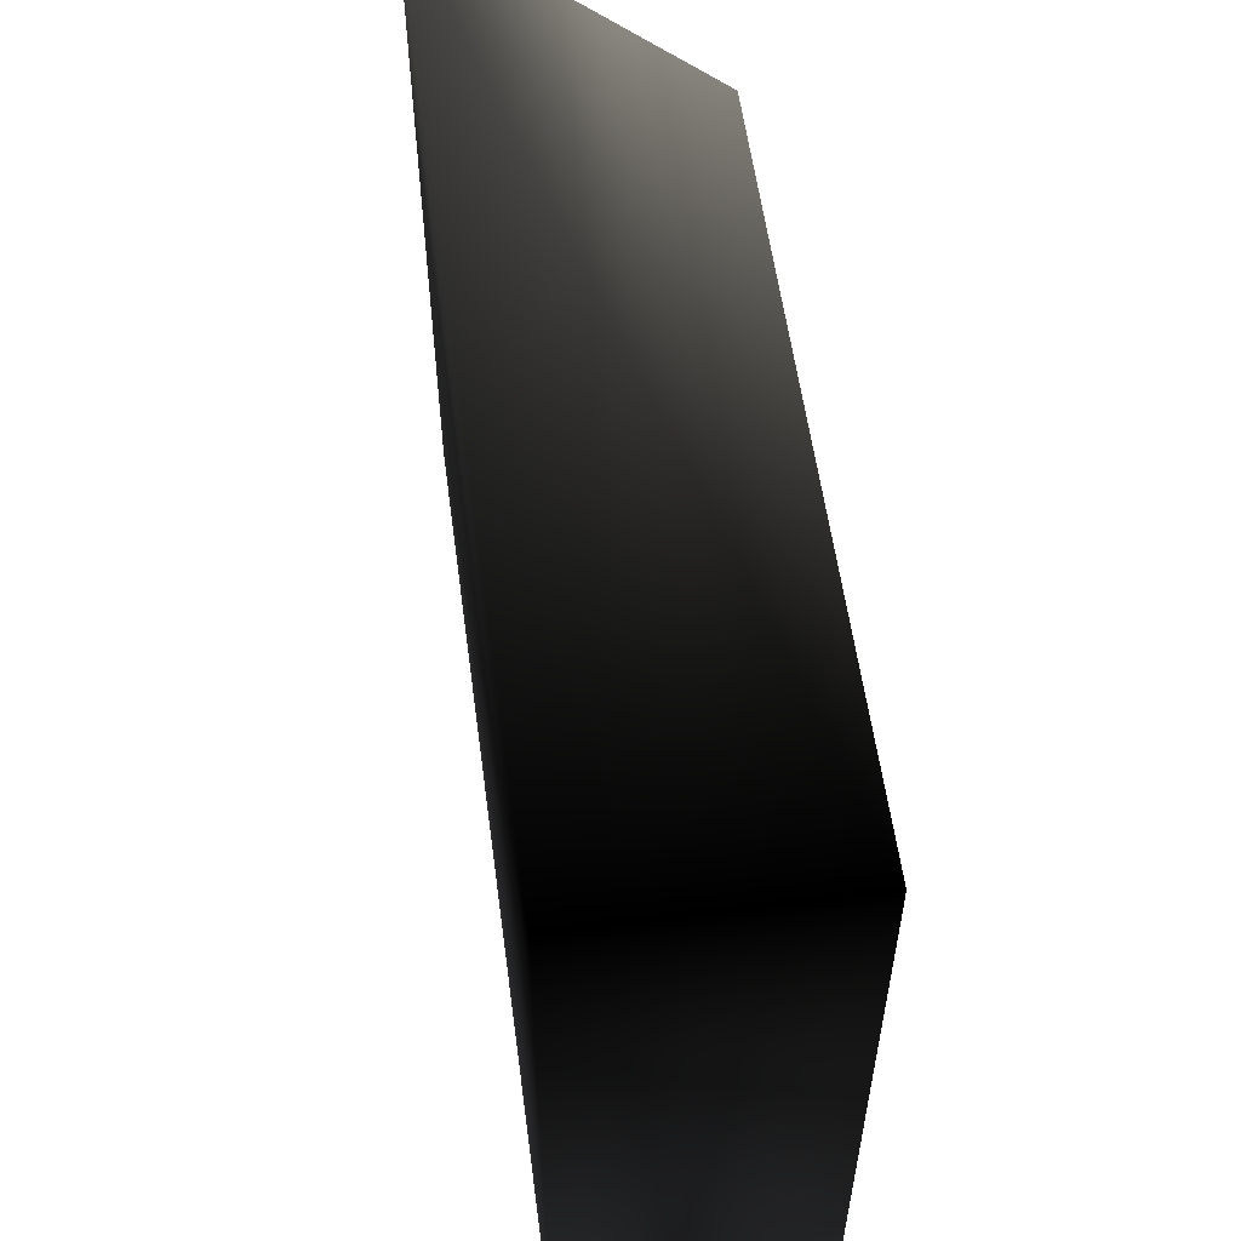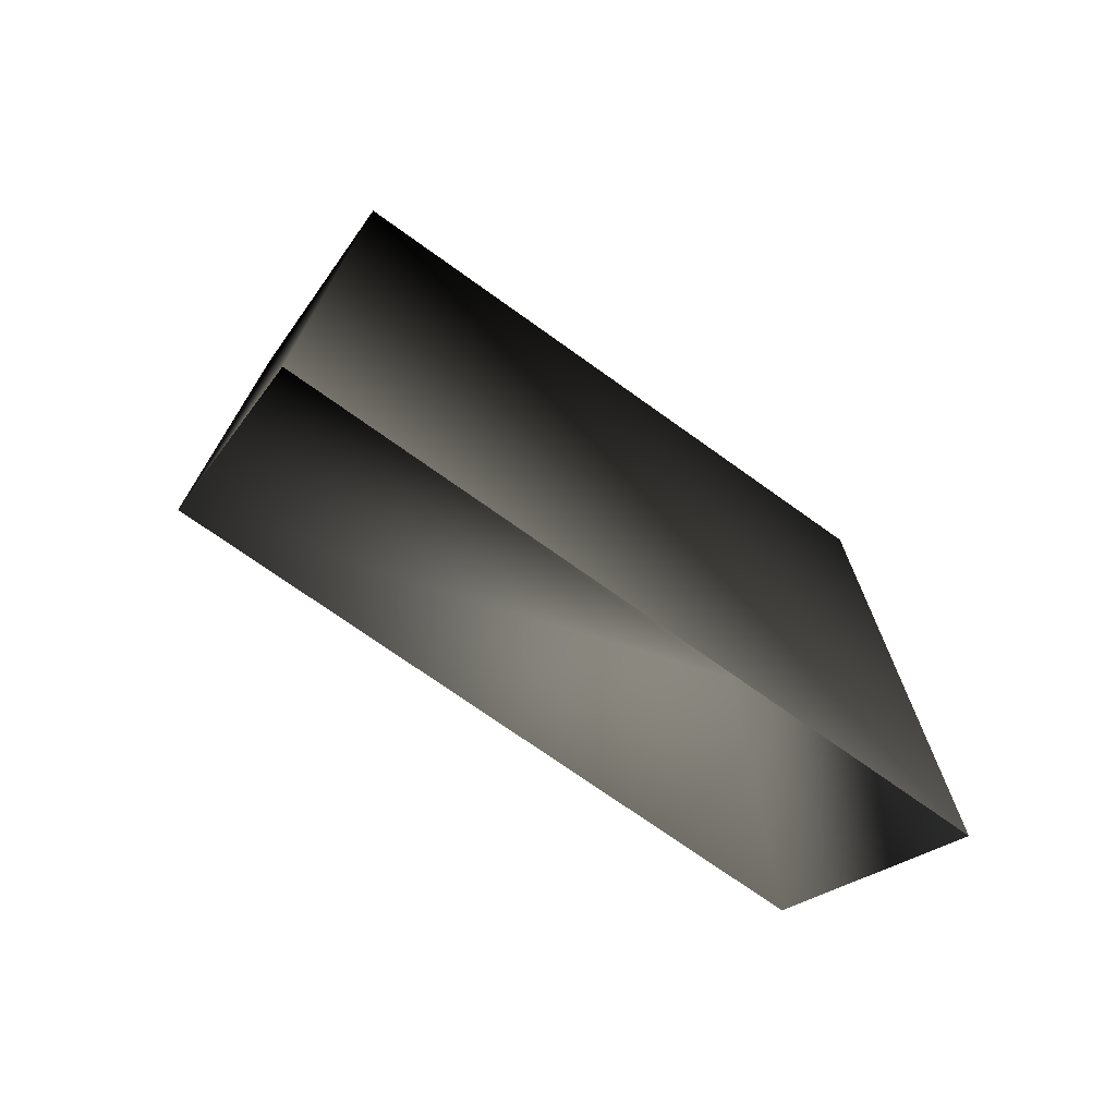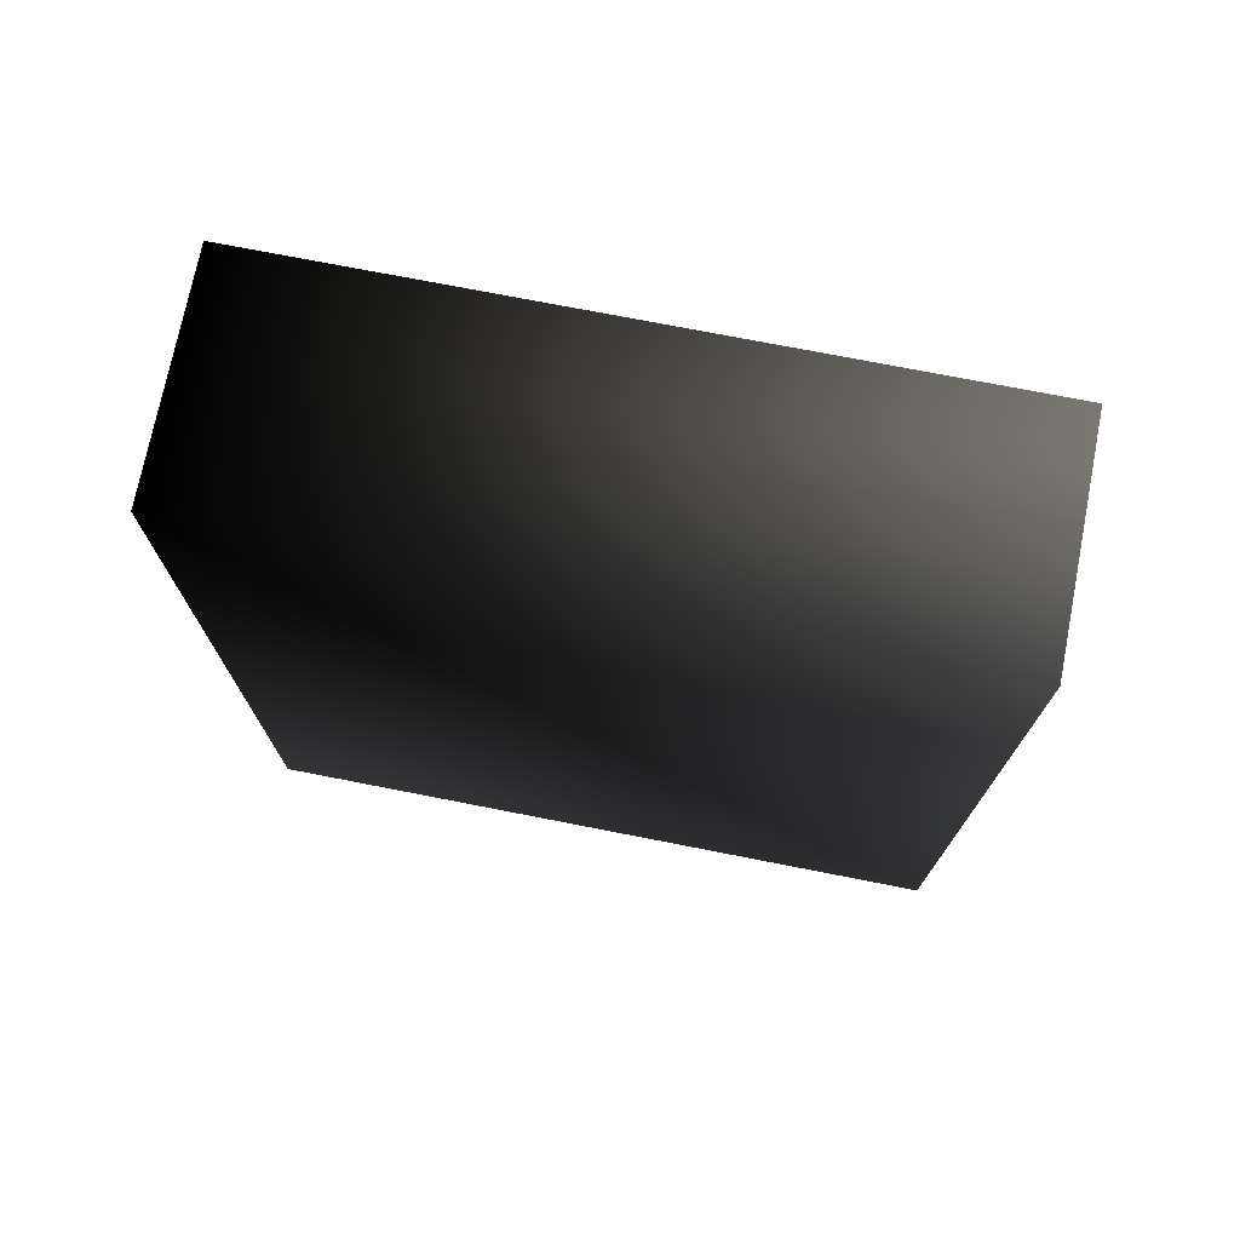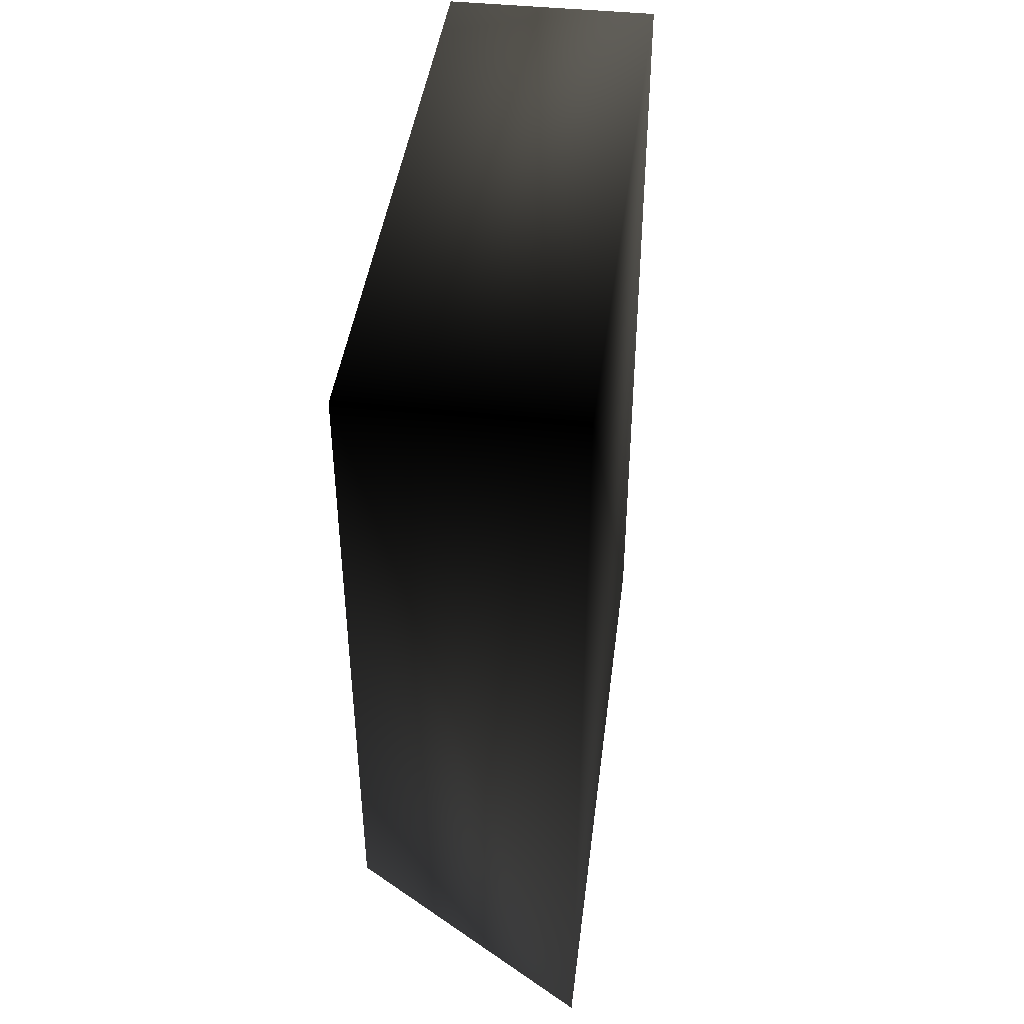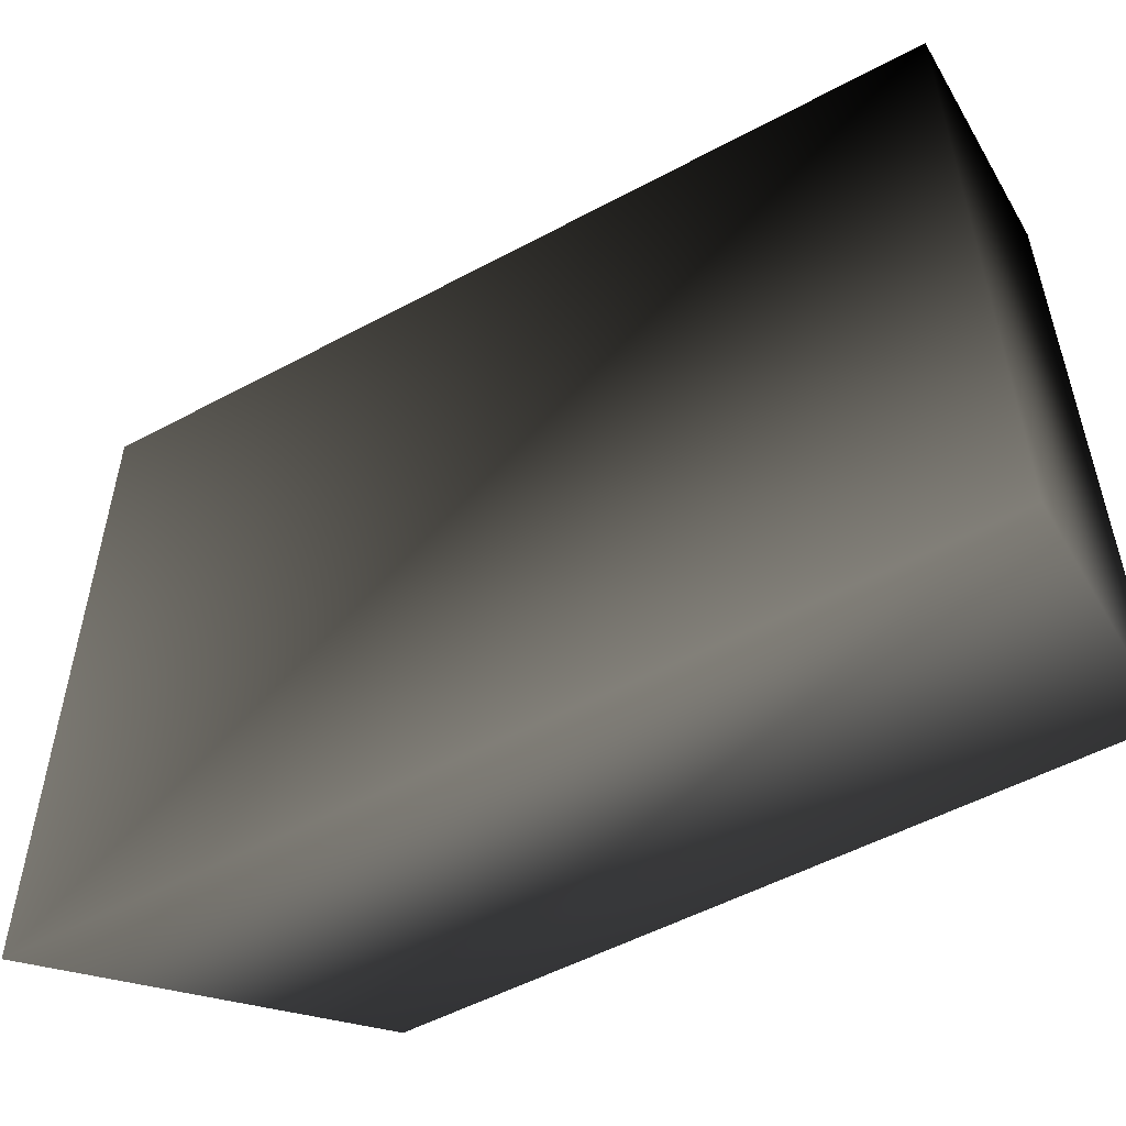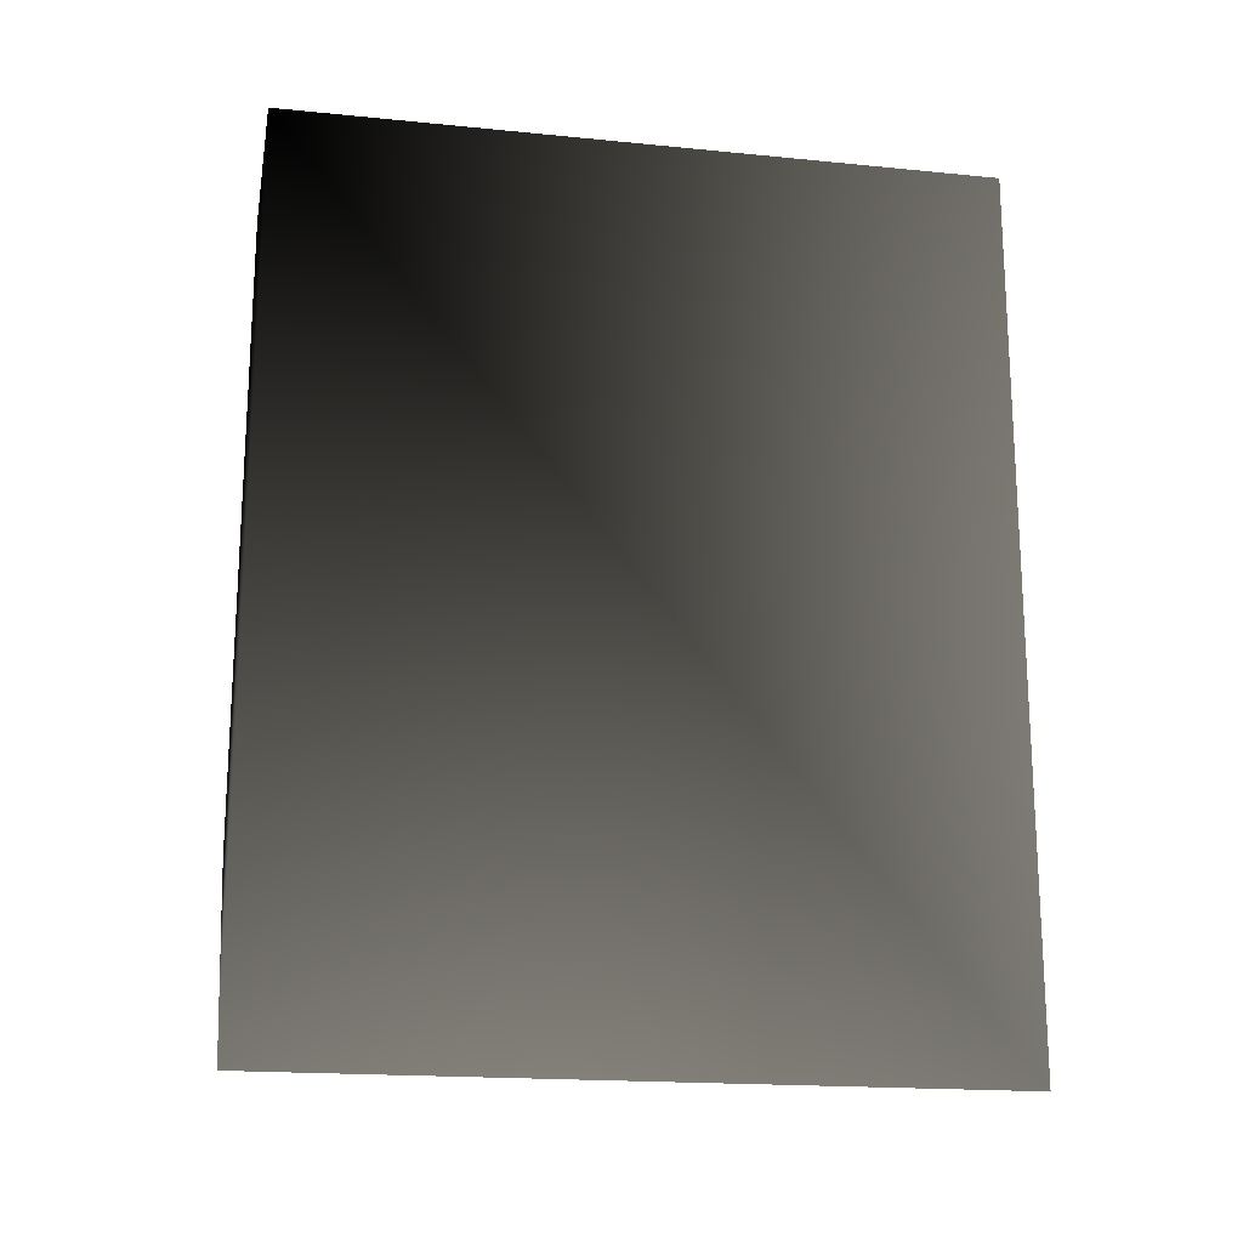
<metadata>
{"format":"obj","ext":"obj","renderer":"f3d","projection":"perspective","resolution":1024,"background":"white","views":[{"elev":57.0,"azim":-7.6,"up":"+Y"},{"elev":-72.7,"azim":-125.6,"up":"+Z"},{"elev":73.7,"azim":-78.9,"up":"+Z"},{"elev":42.9,"azim":-172.8,"up":"+Z"},{"elev":-53.0,"azim":-60.1,"up":"+Y"},{"elev":-18.4,"azim":-100.8,"up":"+Z"}]}
</metadata>
<code>
v -101.3 13.46 -71.47 0.5882 0.5882 0.5882
v -101.3 13.46 -55.03 0 0 0
v -97.04 13.46 -55.03 0 0 0
v -97.04 13.46 -67.23 0.5882 0.5882 0.5882
v -101.3 0.2709 -71.47 0.5882 0.5882 0.5882
v -101.3 0.2709 -55.03 0.5882 0.5882 0.5882
v -97.04 0.2709 -67.23 0.5882 0.5882 0.5882
v -97.04 0.2709 -55.03 0.5882 0.5882 0.5882
f 1 2 3
f 1 3 4
f 5 6 2
f 5 2 1
f 7 8 6
f 7 6 5
f 4 3 8
f 4 8 7
f 6 8 3
f 6 3 2

</code>
